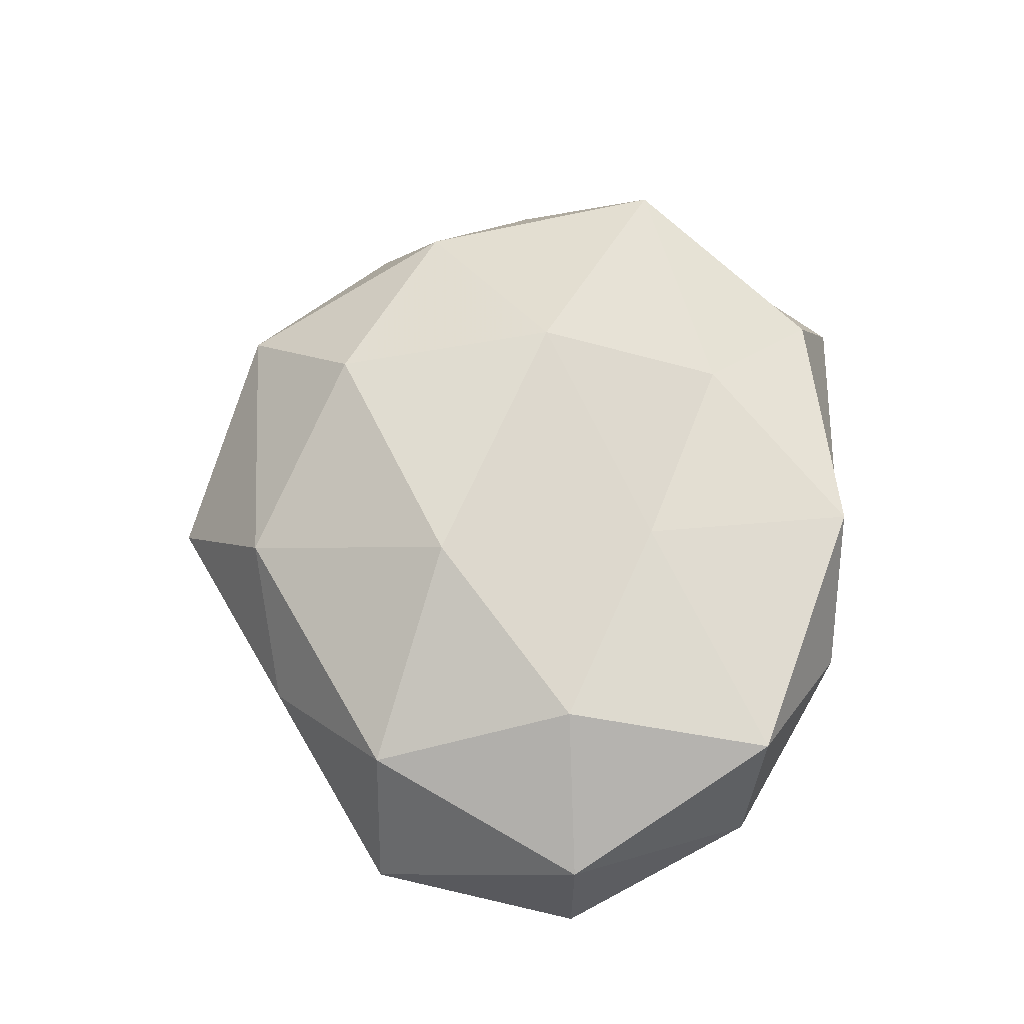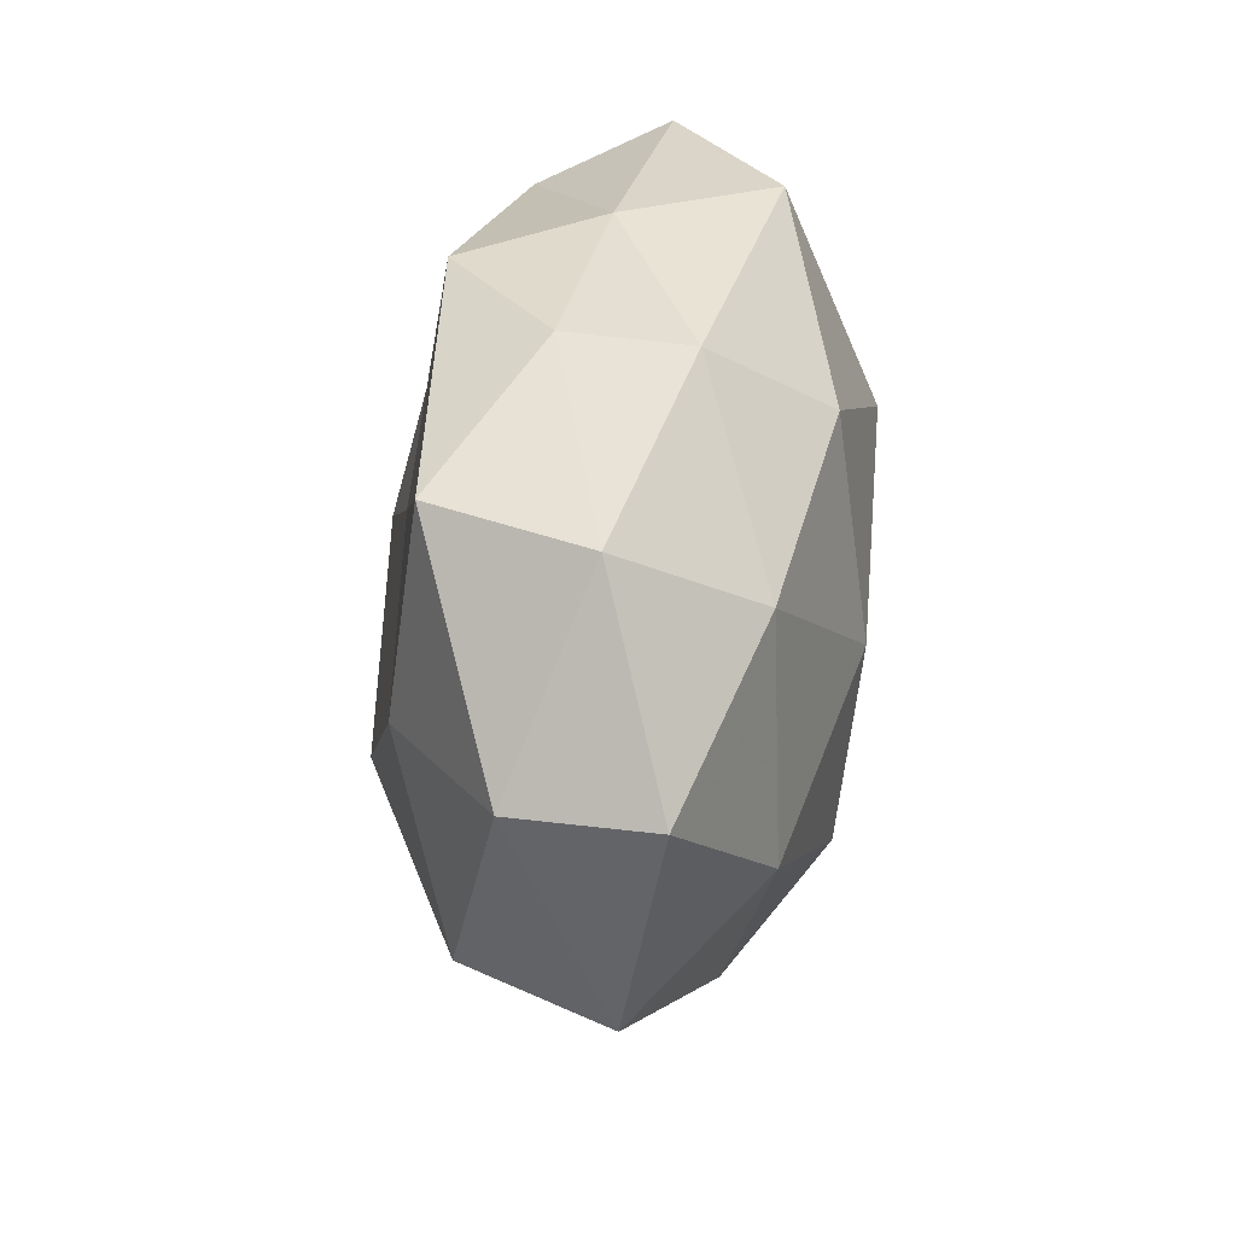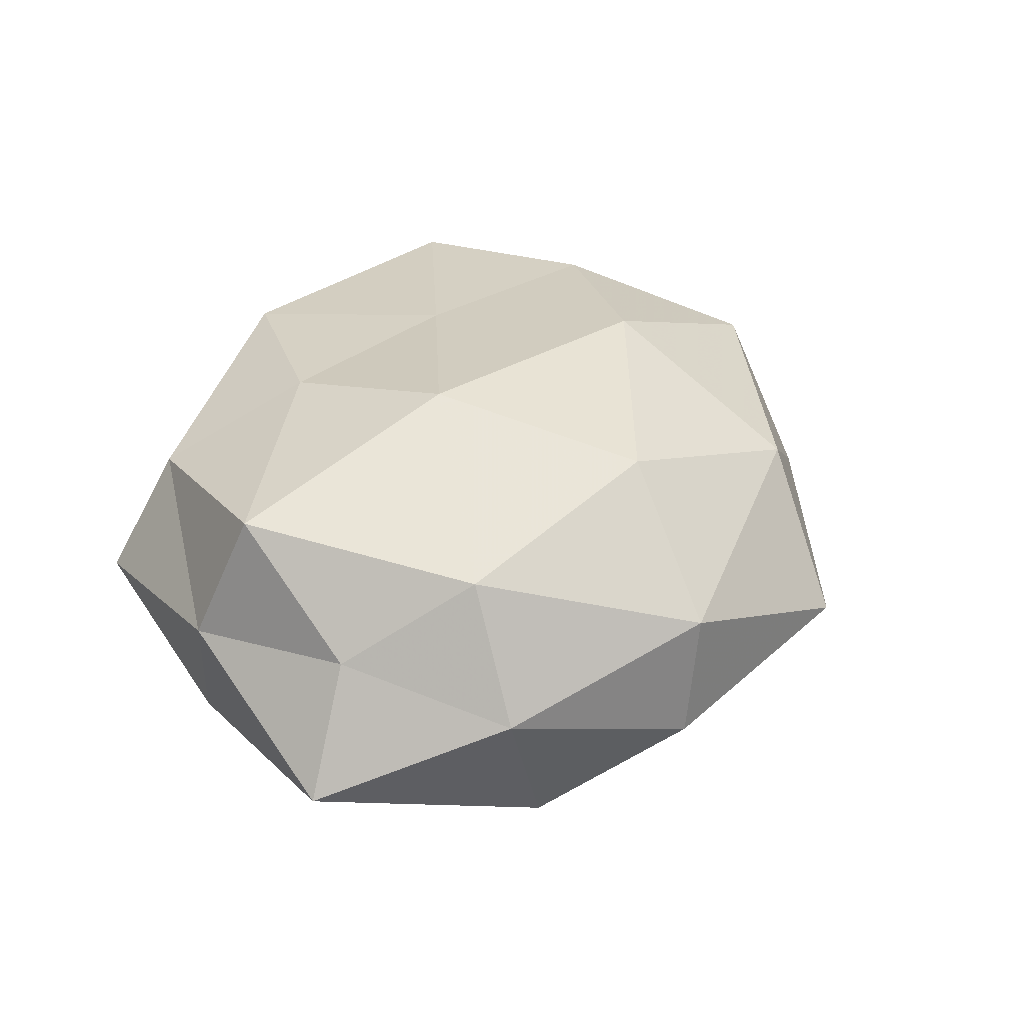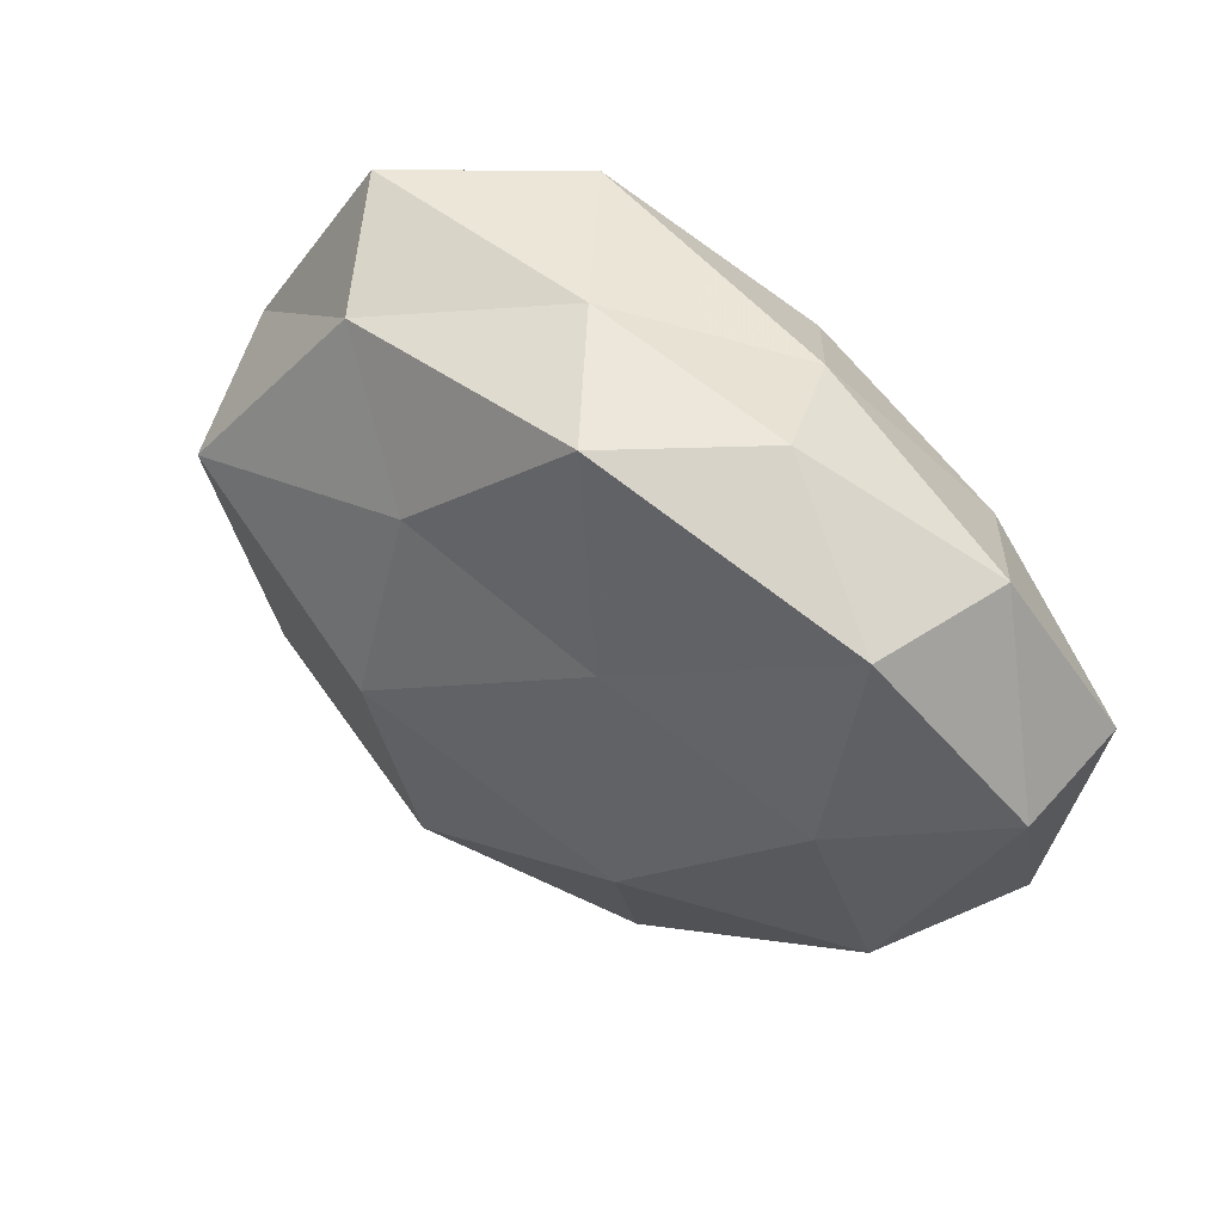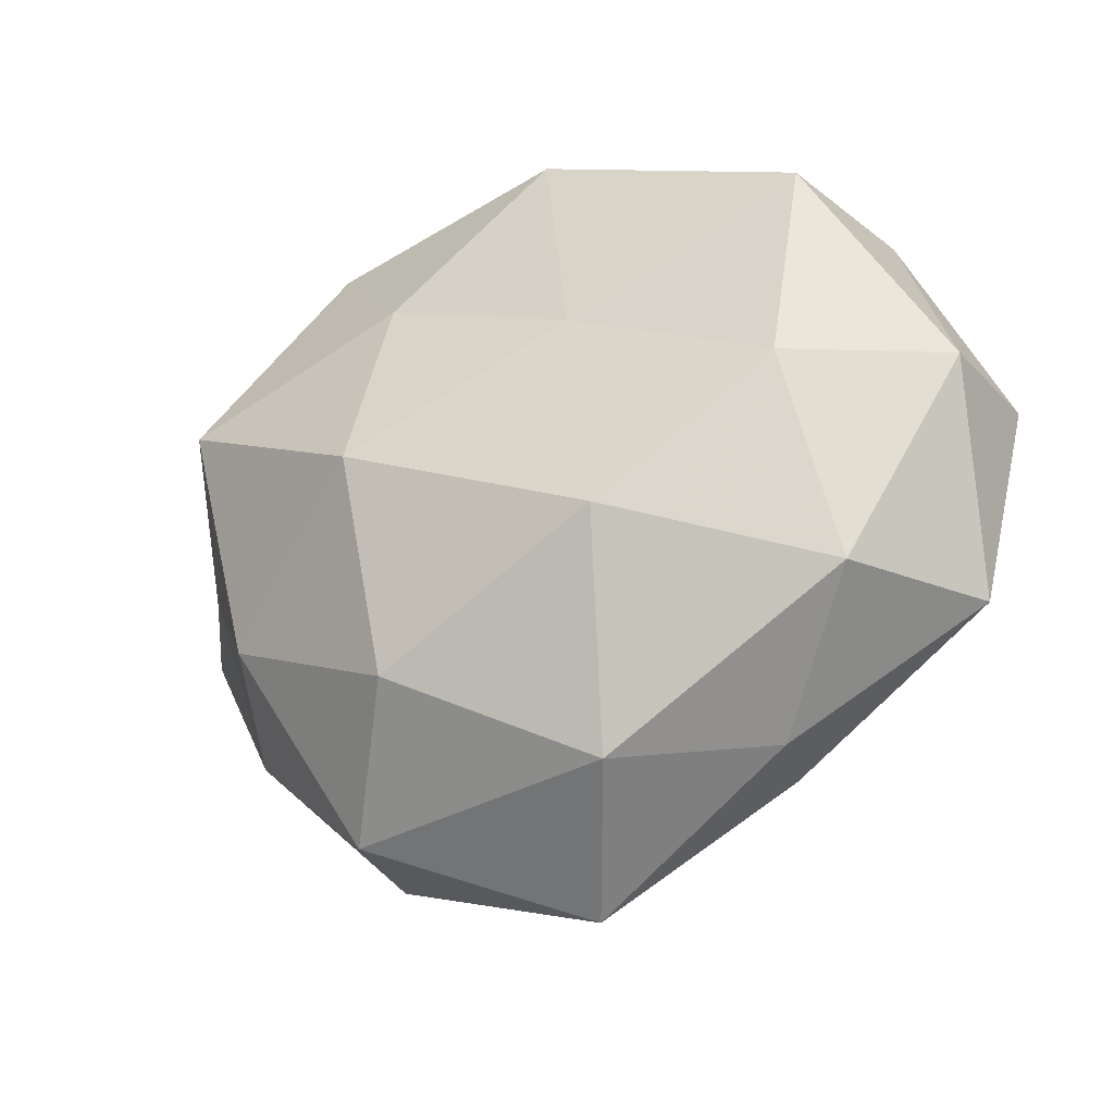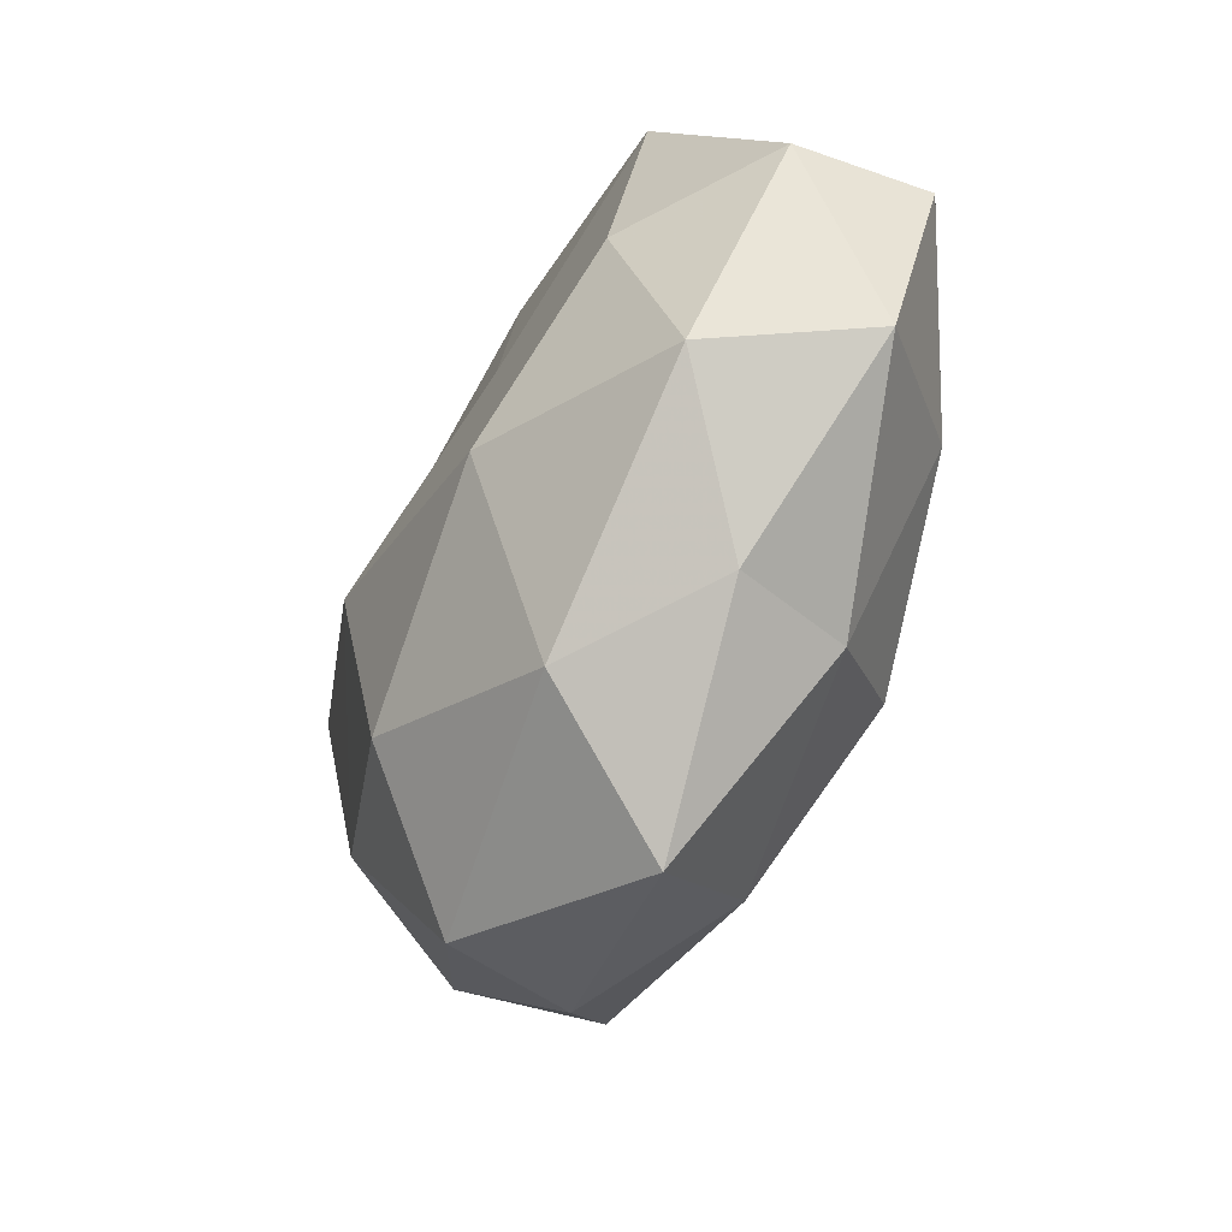
<metadata>
{"format":"obj","ext":"obj","renderer":"f3d","projection":"perspective","resolution":1024,"background":"white","views":[{"elev":62.4,"azim":91.7,"up":"+Z"},{"elev":29.4,"azim":96.8,"up":"+Y"},{"elev":38.4,"azim":-63.6,"up":"+Z"},{"elev":50.1,"azim":36.0,"up":"+Y"},{"elev":-27.1,"azim":29.8,"up":"+Y"},{"elev":-55.2,"azim":66.1,"up":"+Y"}]}
</metadata>
<code>
v -0.05135 -0.003466 -0.005422
v -0.01234 0.03802 -0.01368
v -0.02984 0.03806 -0.00118
v -0.03558 -0.002271 -0.01786
v -0.04111 0.01775 0.004229
v -0.01937 -0.03751 0.009946
v -0.002521 0.03839 0.001639
v -0.02261 -0.03759 -0.004146
v 0.04029 0.02548 -0.002537
v -0.006392 -0.03358 -0.01489
v -0.03711 0.01239 0.01961
v -0.03793 0.02001 -0.01126
v 0.006667 0.03698 0.01572
v 0.003111 -0.04592 -0.001915
v 0.01651 0.03365 -0.008387
v 0.008618 0.0245 -0.02047
v -0.03177 -0.01463 0.01662
v 0.02085 0.03639 0.003939
v 0.03157 0.0163 -0.01641
v 0.01137 0.001589 -0.02401
v -0.01048 0.02085 0.02014
v -0.0343 -0.02411 -0.01289
v 0.04951 0.005059 0.005344
v 0.01602 -0.01153 0.02317
v 0.03416 0.003894 0.01727
v 0.02629 -0.03192 0.001149
v -0.01638 0.01353 -0.02353
v 0.0113 -0.02073 -0.02166
v 0.01183 -0.03482 0.01326
v -0.01352 -0.01379 -0.02309
v -0.009327 -0.02461 0.0222
v -0.04201 -0.002556 0.007856
v 0.05043 0.004993 -0.00931
v -0.02252 0.03331 0.0121
v 0.03331 -0.009472 -0.01751
v 0.0383 -0.01846 0.01149
v -0.0378 -0.0222 0.00249
v 0.04693 -0.0184 -0.004708
v -0.01229 0.0001021 0.026
v 0.02179 -0.03057 -0.01161
v 0.01136 0.01323 0.01955
v 0.03605 0.02715 0.01368
f 2 3 7
f 2 12 3
f 12 4 1
f 12 1 5
f 3 12 5
f 6 8 14
f 14 8 10
f 2 7 15
f 16 2 15
f 18 7 13
f 15 7 18
f 15 18 9
f 15 9 19
f 16 15 19
f 16 19 20
f 22 1 4
f 22 10 8
f 27 12 2
f 27 4 12
f 16 27 2
f 16 20 27
f 6 14 29
f 29 14 26
f 4 30 22
f 30 10 22
f 27 30 4
f 20 30 27
f 30 28 10
f 20 28 30
f 31 17 6
f 31 6 29
f 31 29 24
f 5 1 32
f 32 11 5
f 17 11 32
f 19 9 33
f 33 9 23
f 5 34 3
f 7 3 34
f 11 34 5
f 7 34 13
f 11 21 34
f 13 34 21
f 19 35 20
f 20 35 28
f 19 33 35
f 25 36 23
f 24 36 25
f 29 36 24
f 29 26 36
f 6 37 8
f 17 37 6
f 37 1 22
f 8 37 22
f 37 32 1
f 17 32 37
f 23 38 33
f 35 33 38
f 36 38 23
f 36 26 38
f 39 11 17
f 39 21 11
f 31 39 17
f 31 24 39
f 14 10 40
f 26 14 40
f 40 10 28
f 28 35 40
f 40 38 26
f 35 38 40
f 21 41 13
f 24 25 41
f 39 41 21
f 24 41 39
f 9 18 42
f 13 42 18
f 9 42 23
f 23 42 25
f 41 42 13
f 41 25 42

</code>
